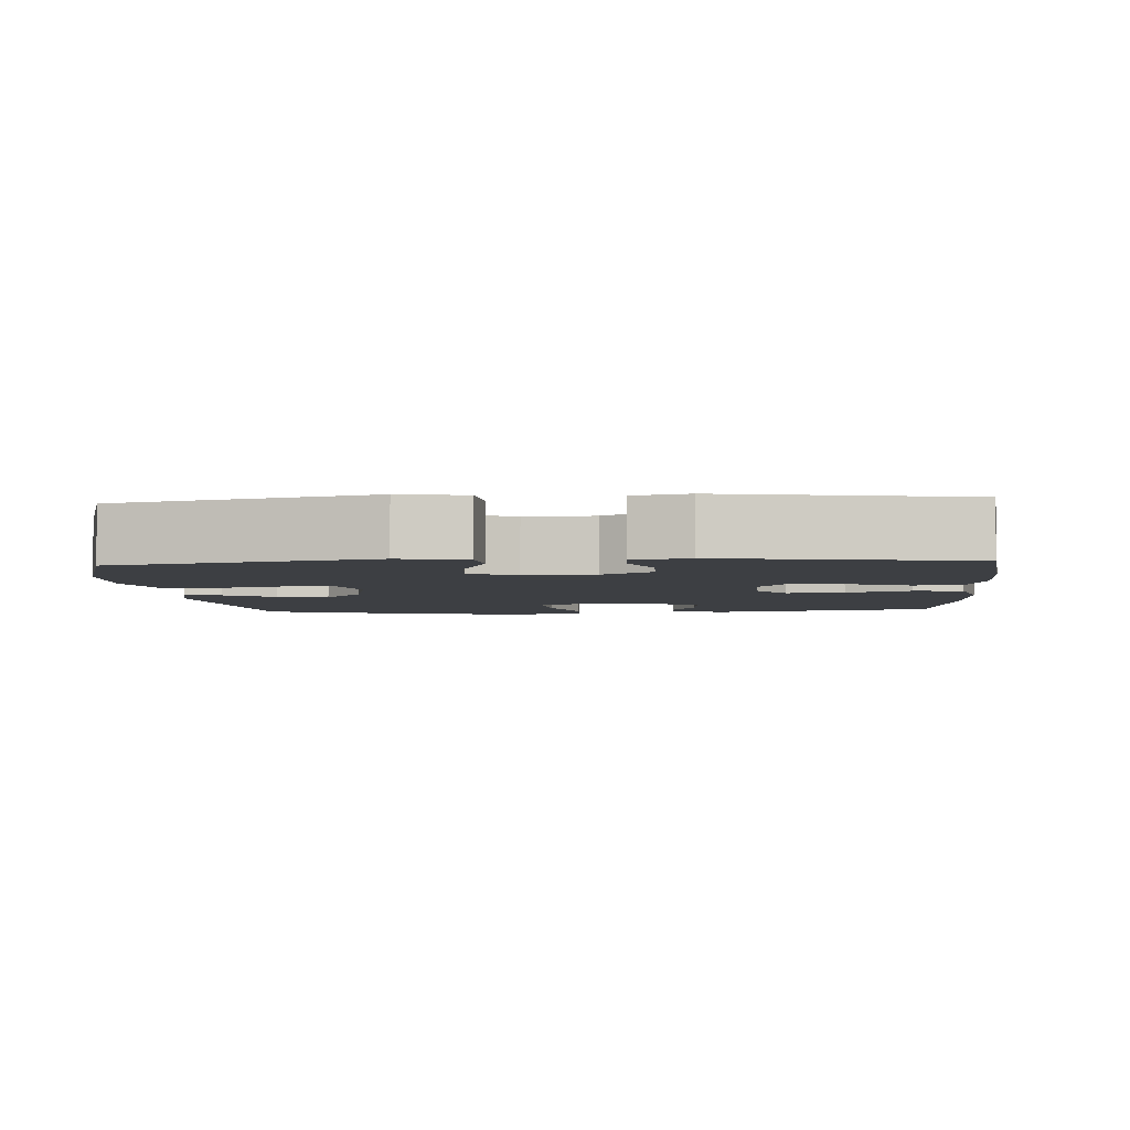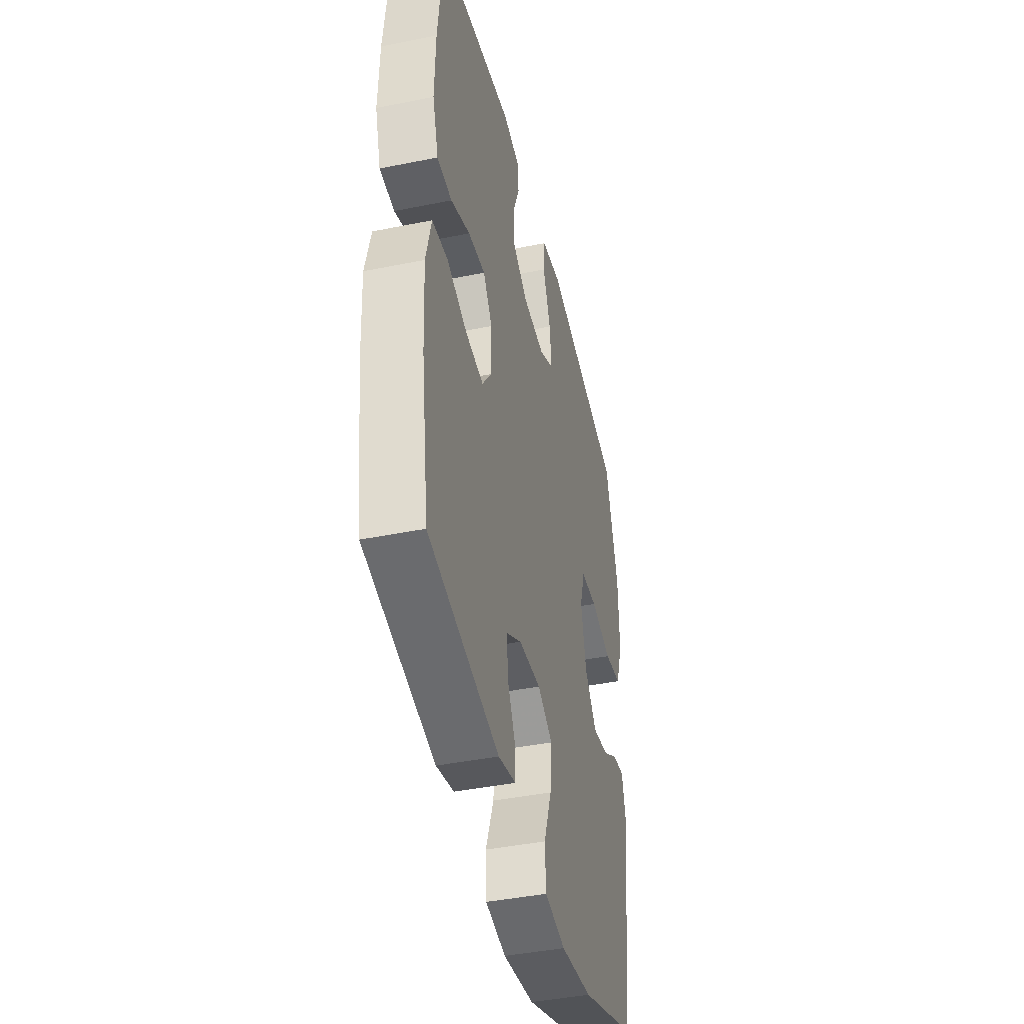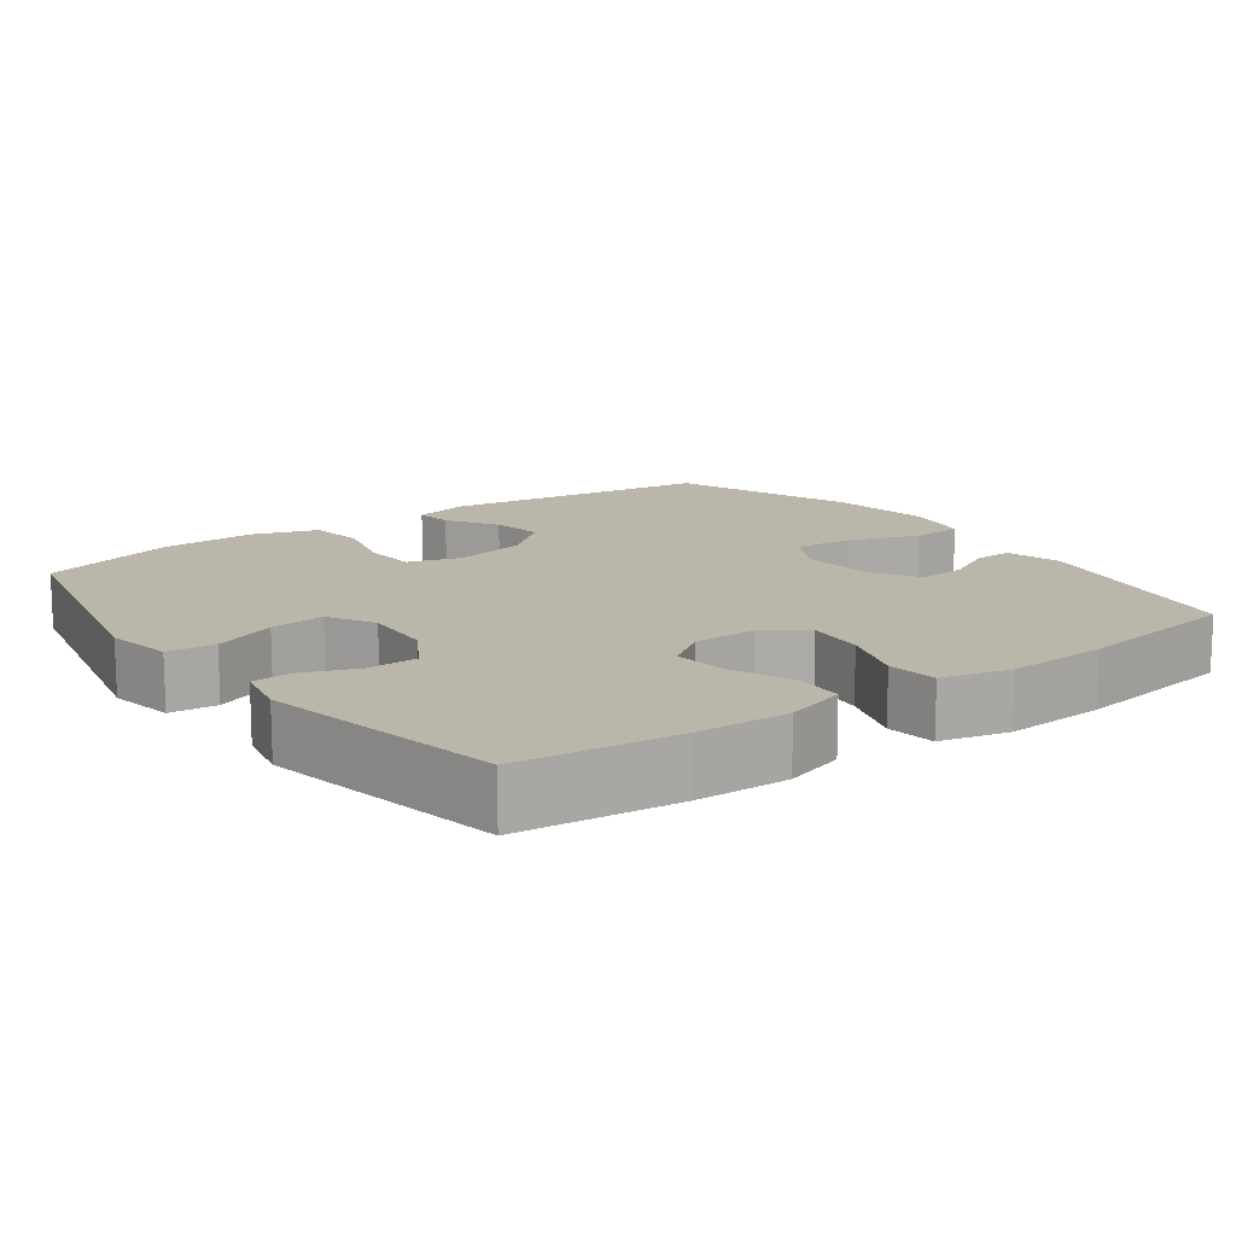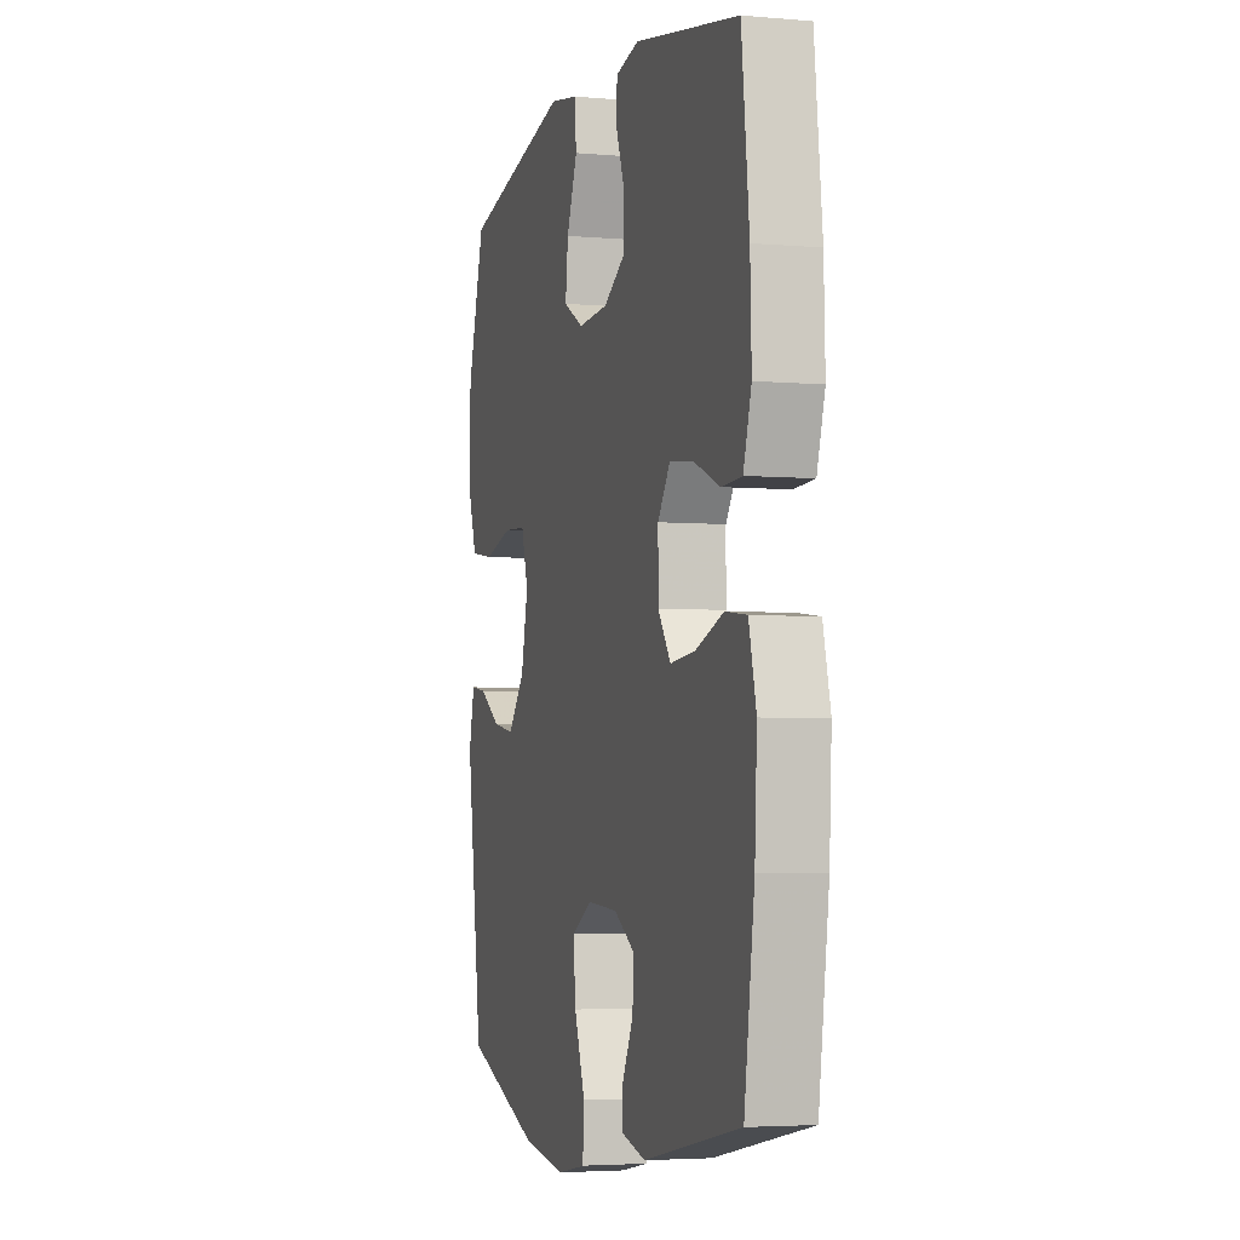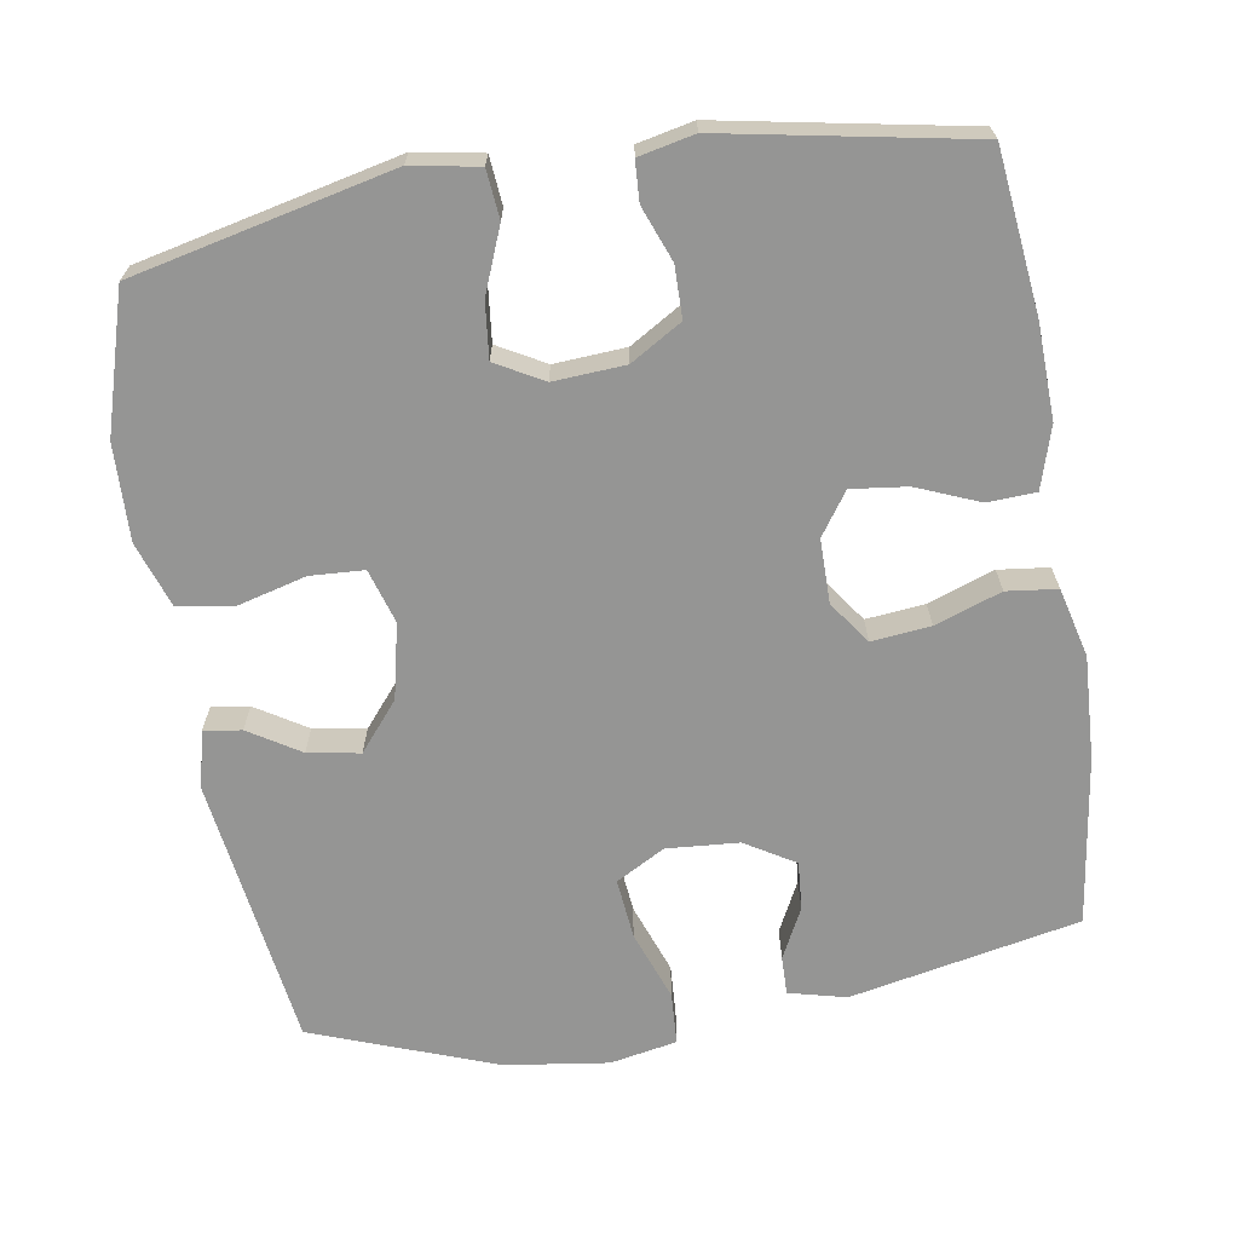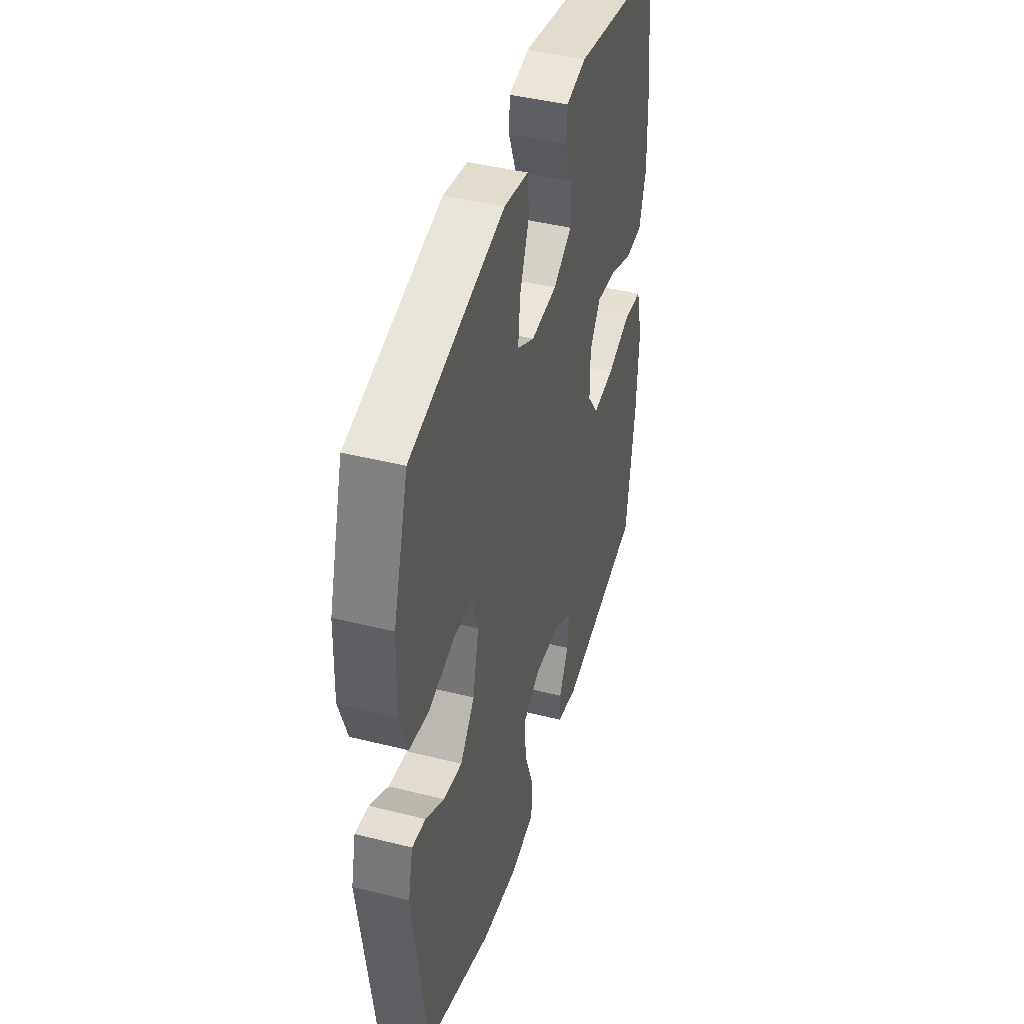
<metadata>
{"format":"obj","ext":"obj","renderer":"f3d","projection":"perspective","resolution":1024,"background":"white","views":[{"elev":-4.1,"azim":4.2,"up":"+Y"},{"elev":-42.5,"azim":103.6,"up":"+Z"},{"elev":13.9,"azim":53.7,"up":"+Y"},{"elev":-4.0,"azim":73.7,"up":"+Z"},{"elev":-67.4,"azim":9.3,"up":"+Y"},{"elev":43.3,"azim":-73.5,"up":"+Z"}]}
</metadata>
<code>
v 0.5 0.07 -0.5
v 0.195 0.07 -0.562
v 0.119 0.07 -0.543
v 0.12 0.07 -0.492
v 0.154 0.07 -0.425
v 0.159 0.07 -0.361
v 0.093 0.07 -0.321
v -0.003 0.07 -0.314
v -0.068 0.07 -0.35
v -0.06 0.07 -0.43
v -0.026 0.07 -0.523
v -0.03 0.07 -0.592
v -0.119 0.07 -0.609
v -0.256 0.07 -0.59
v -0.5 0.07 -0.5
v -0.551 0.07 -0.14
v -0.533 0.07 -0.064
v -0.483 0.07 -0.071
v -0.415 0.07 -0.113
v -0.346 0.07 -0.125
v -0.293 0.07 -0.061
v -0.271 0.07 0.038
v -0.293 0.07 0.11
v -0.364 0.07 0.114
v -0.455 0.07 0.09
v -0.529 0.07 0.101
v -0.559 0.07 0.188
v -0.555 0.07 0.316
v -0.5 0.07 0.5
v -0.156 0.07 0.578
v -0.067 0.07 0.562
v -0.061 0.07 0.498
v -0.095 0.07 0.413
v -0.103 0.07 0.339
v -0.04 0.07 0.304
v 0.055 0.07 0.31
v 0.123 0.07 0.351
v 0.124 0.07 0.419
v 0.096 0.07 0.492
v 0.099 0.07 0.545
v 0.173 0.07 0.561
v 0.5 0.07 0.5
v 0.524 0.07 0.286
v 0.528 0.07 0.161
v 0.503 0.07 0.079
v 0.439 0.07 0.076
v 0.356 0.07 0.11
v 0.282 0.07 0.119
v 0.243 0.07 0.063
v 0.243 0.07 -0.022
v 0.283 0.07 -0.078
v 0.361 0.07 -0.07
v 0.449 0.07 -0.039
v 0.516 0.07 -0.047
v 0.539 0.07 -0.139
v 0.532 0.07 -0.276
v 0.5 0 -0.5
v 0.195 0 -0.562
v 0.119 0 -0.543
v 0.12 0 -0.492
v 0.154 0 -0.425
v 0.159 0 -0.361
v 0.093 0 -0.321
v -0.003 0 -0.314
v -0.068 0 -0.35
v -0.06 0 -0.43
v -0.026 0 -0.523
v -0.03 0 -0.592
v -0.119 0 -0.609
v -0.256 0 -0.59
v -0.5 0 -0.5
v -0.551 0 -0.14
v -0.533 0 -0.064
v -0.483 0 -0.071
v -0.415 0 -0.113
v -0.346 0 -0.125
v -0.293 0 -0.061
v -0.271 0 0.038
v -0.293 0 0.11
v -0.364 0 0.114
v -0.455 0 0.09
v -0.529 0 0.101
v -0.559 0 0.188
v -0.555 0 0.316
v -0.5 0 0.5
v -0.156 0 0.578
v -0.067 0 0.562
v -0.061 0 0.498
v -0.095 0 0.413
v -0.103 0 0.339
v -0.04 0 0.304
v 0.055 0 0.31
v 0.123 0 0.351
v 0.124 0 0.419
v 0.096 0 0.492
v 0.099 0 0.545
v 0.173 0 0.561
v 0.5 0 0.5
v 0.524 0 0.286
v 0.528 0 0.161
v 0.503 0 0.079
v 0.439 0 0.076
v 0.356 0 0.11
v 0.282 0 0.119
v 0.243 0 0.063
v 0.243 0 -0.022
v 0.283 0 -0.078
v 0.361 0 -0.07
v 0.449 0 -0.039
v 0.516 0 -0.047
v 0.539 0 -0.139
v 0.532 0 -0.276
f 3 4 5
f 2 3 5
f 1 2 5
f 56 1 5
f 55 56 5
f 54 55 5
f 53 54 5
f 52 53 5
f 51 52 5 6
f 50 51 6 7
f 49 50 7 8
f 45 46 47
f 44 45 47
f 43 44 47
f 42 43 47
f 41 42 47
f 40 41 47
f 39 40 47
f 38 39 47
f 37 38 47 48
f 36 37 48 49
f 31 32 33
f 30 31 33
f 29 30 33
f 28 29 33
f 27 28 33
f 26 27 33
f 25 26 33
f 24 25 33
f 23 24 33 34
f 22 23 34 35
f 17 18 19
f 16 17 19
f 15 16 19
f 14 15 19
f 13 14 19
f 12 13 19
f 11 12 19
f 10 11 19
f 9 10 19 20
f 49 8 9
f 36 49 9
f 35 36 9
f 22 35 9
f 21 22 9
f 9 20 21
f 61 60 59
f 61 59 58
f 61 58 57
f 61 57 112
f 61 112 111
f 61 111 110
f 61 110 109
f 61 109 108
f 62 61 108 107
f 63 62 107 106
f 64 63 106 105
f 103 102 101
f 103 101 100
f 103 100 99
f 103 99 98
f 103 98 97
f 103 97 96
f 103 96 95
f 103 95 94
f 104 103 94 93
f 105 104 93 92
f 89 88 87
f 89 87 86
f 89 86 85
f 89 85 84
f 89 84 83
f 89 83 82
f 89 82 81
f 89 81 80
f 90 89 80 79
f 91 90 79 78
f 75 74 73
f 75 73 72
f 75 72 71
f 75 71 70
f 75 70 69
f 75 69 68
f 75 68 67
f 75 67 66
f 76 75 66 65
f 65 64 105
f 65 105 92
f 65 92 91
f 65 91 78
f 65 78 77
f 77 76 65
f 1 57 58 2
f 2 58 59 3
f 3 59 60 4
f 4 60 61 5
f 5 61 62 6
f 6 62 63 7
f 7 63 64 8
f 8 64 65 9
f 9 65 66 10
f 10 66 67 11
f 11 67 68 12
f 12 68 69 13
f 13 69 70 14
f 14 70 71 15
f 15 71 72 16
f 16 72 73 17
f 17 73 74 18
f 18 74 75 19
f 19 75 76 20
f 20 76 77 21
f 21 77 78 22
f 22 78 79 23
f 23 79 80 24
f 24 80 81 25
f 25 81 82 26
f 26 82 83 27
f 27 83 84 28
f 28 84 85 29
f 29 85 86 30
f 30 86 87 31
f 31 87 88 32
f 32 88 89 33
f 33 89 90 34
f 34 90 91 35
f 35 91 92 36
f 36 92 93 37
f 37 93 94 38
f 38 94 95 39
f 39 95 96 40
f 40 96 97 41
f 41 97 98 42
f 42 98 99 43
f 43 99 100 44
f 44 100 101 45
f 45 101 102 46
f 46 102 103 47
f 47 103 104 48
f 48 104 105 49
f 49 105 106 50
f 50 106 107 51
f 51 107 108 52
f 52 108 109 53
f 53 109 110 54
f 54 110 111 55
f 55 111 112 56
f 56 112 57 1

</code>
